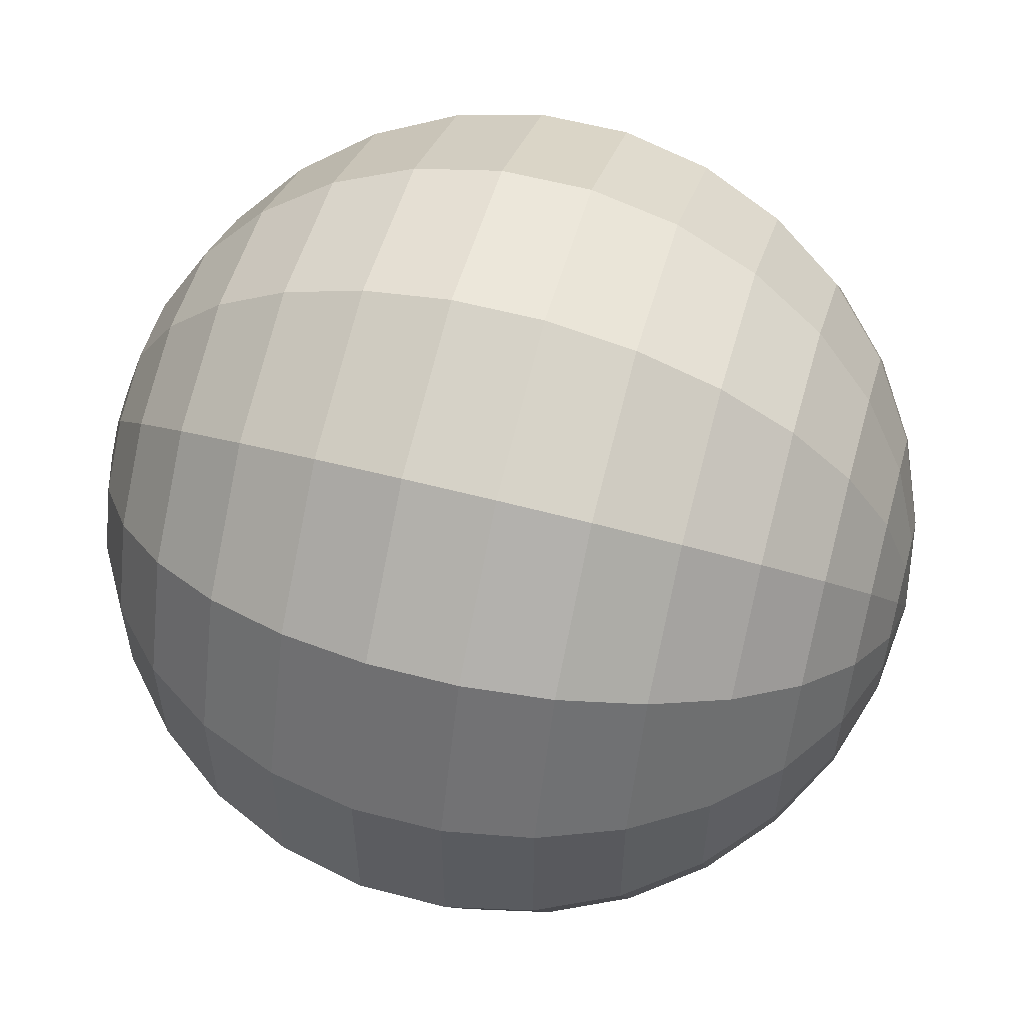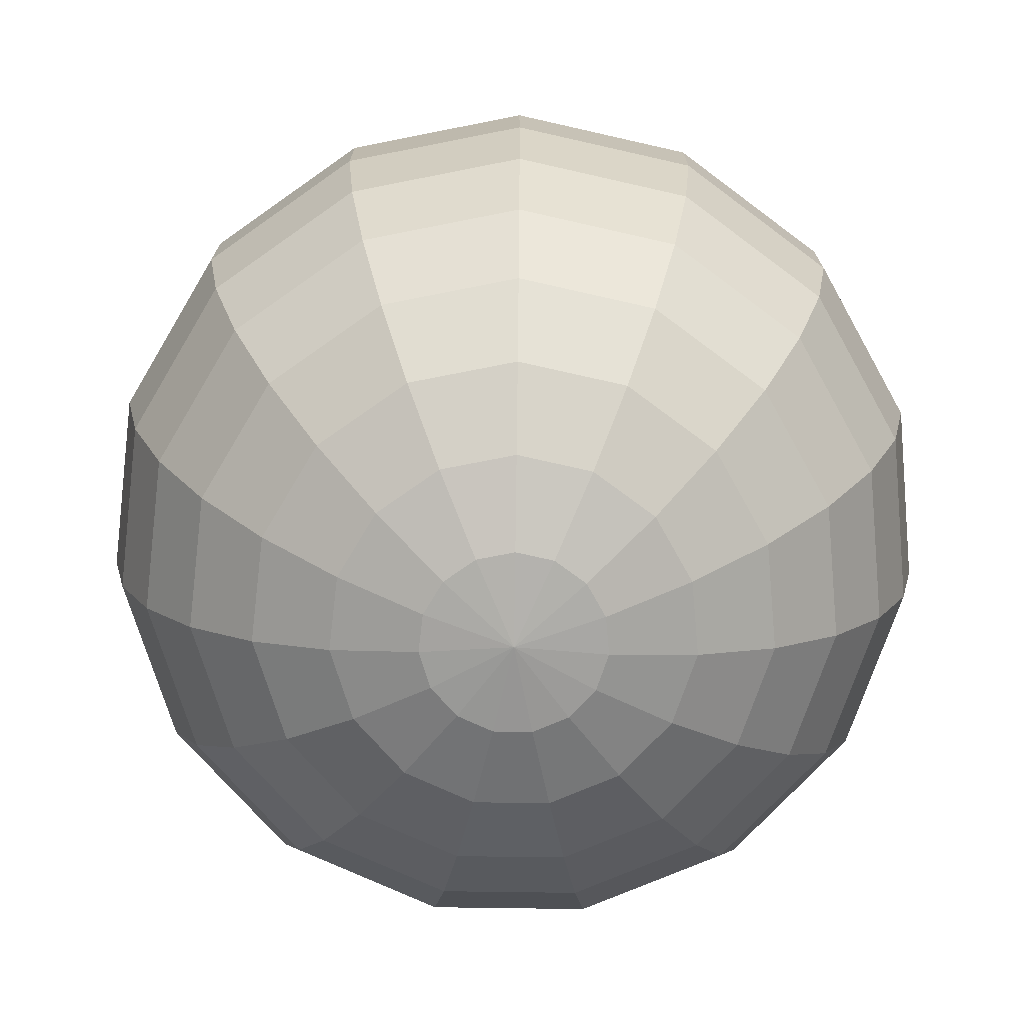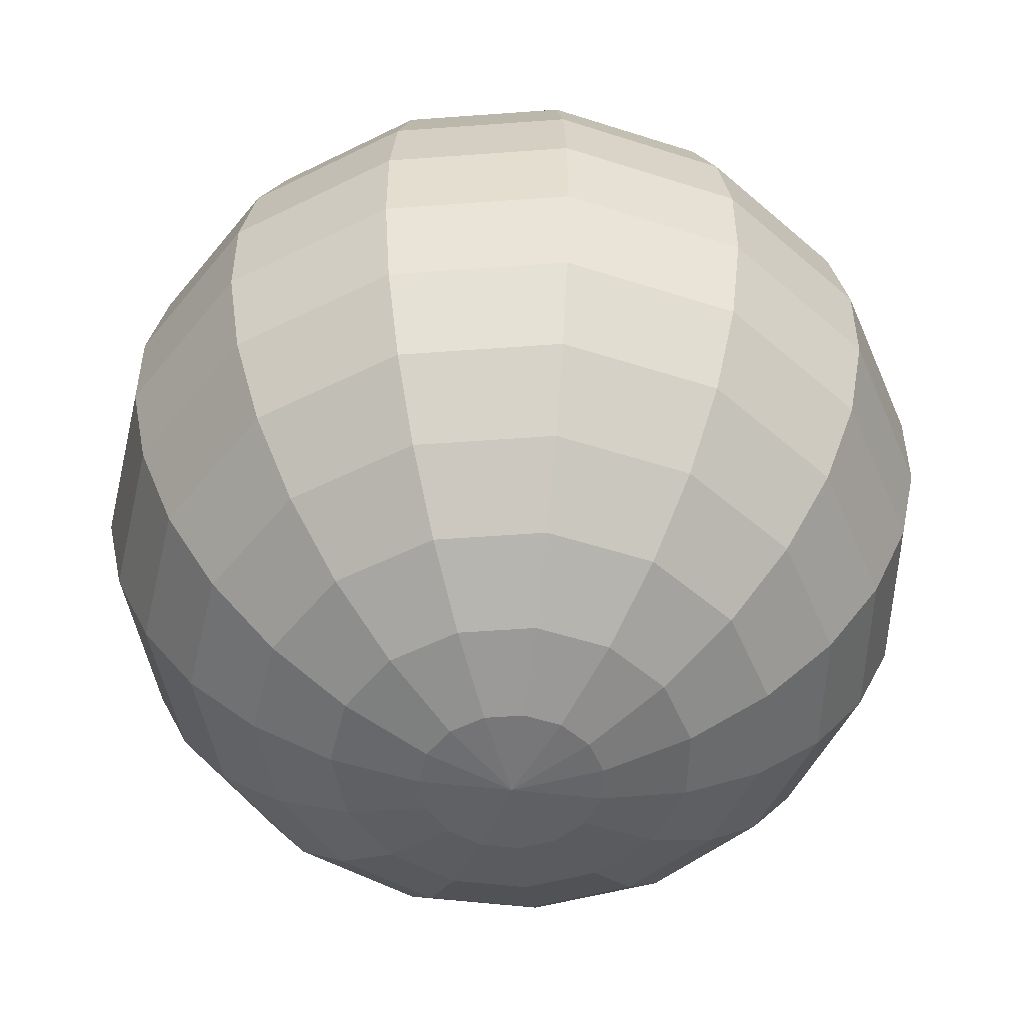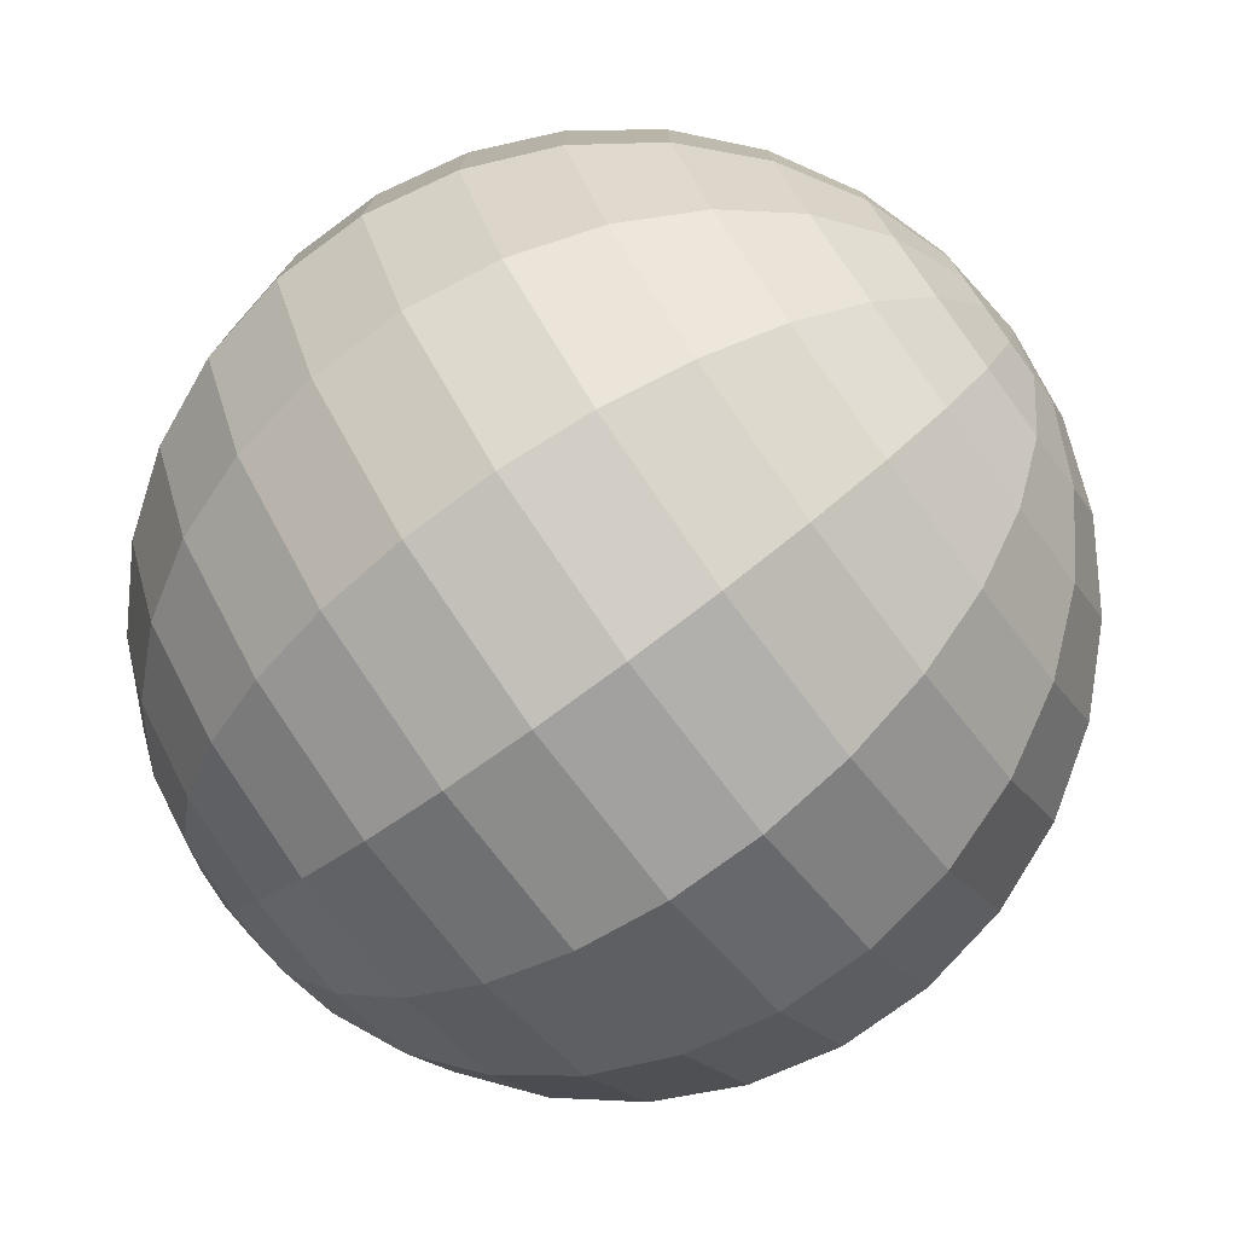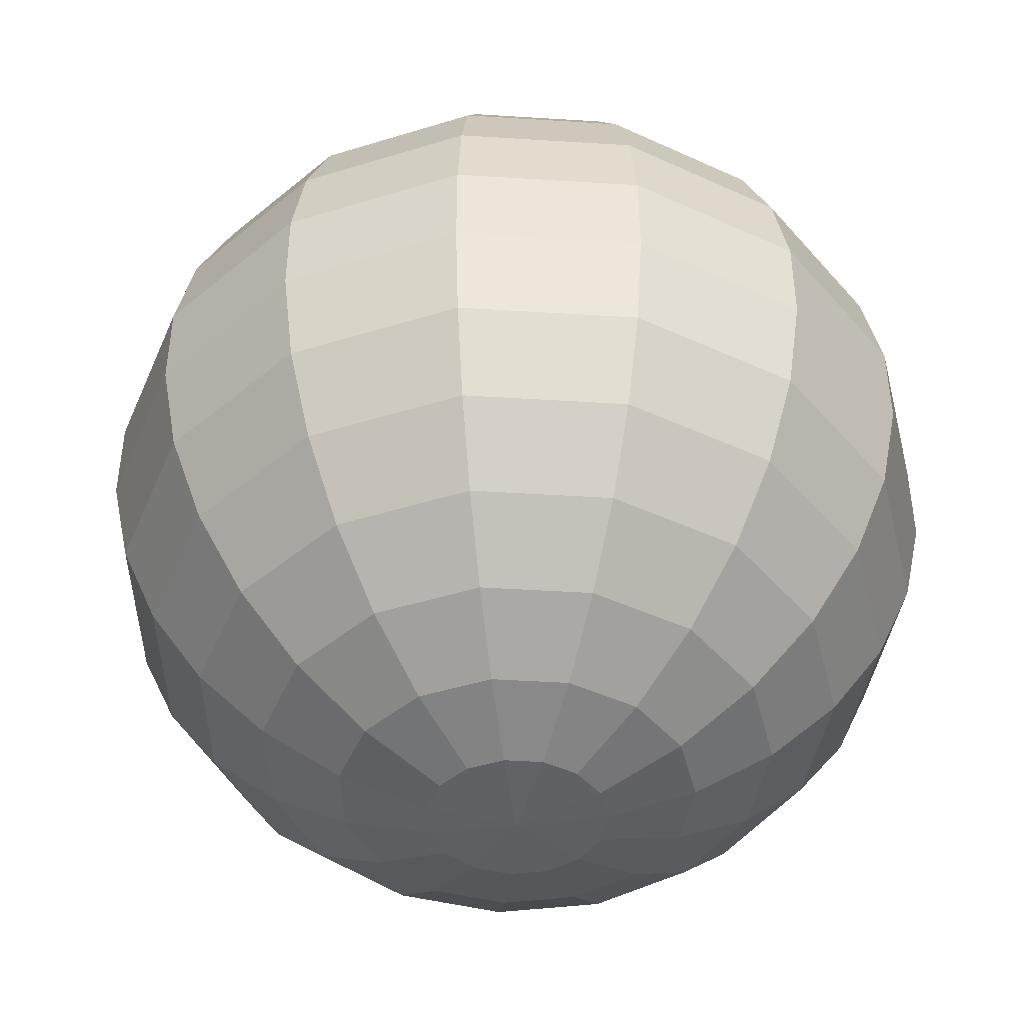
<metadata>
{"format":"obj","ext":"obj","renderer":"f3d","projection":"perspective","resolution":1024,"background":"white","views":[{"elev":57.6,"azim":105.3,"up":"+Z"},{"elev":-73.6,"azim":-66.8,"up":"+Y"},{"elev":-51.2,"azim":94.6,"up":"+Y"},{"elev":-76.8,"azim":126.4,"up":"+Z"},{"elev":-44.8,"azim":13.8,"up":"+Y"}]}
</metadata>
<code>
o Sphere
v -0.2079 0.9781 0
v -0.4067 0.9135 0
v -0.5878 0.809 0
v -0.7431 0.6691 0
v -0.866 0.5 0
v -0.9511 0.309 0
v -0.9945 0.1045 0
v -0.9945 -0.1045 0
v -0.9511 -0.309 0
v -0.866 -0.5 0
v -0.7431 -0.6691 0
v -0.5878 -0.809 0
v -0.4067 -0.9135 0
v -0.2079 -0.9781 0
v -0.1899 0.9781 -0.08457
v -0.3716 0.9135 -0.1654
v -0.537 0.809 -0.2391
v -0.6789 0.6691 -0.3023
v -0.7912 0.5 -0.3522
v -0.8688 0.309 -0.3868
v -0.9085 0.1045 -0.4045
v -0.9085 -0.1045 -0.4045
v -0.8688 -0.309 -0.3868
v -0.7912 -0.5 -0.3522
v -0.6789 -0.6691 -0.3023
v -0.537 -0.809 -0.2391
v -0.3716 -0.9135 -0.1654
v -0.1899 -0.9781 -0.08457
v -0.1391 0.9781 -0.1545
v -0.2722 0.9135 -0.3023
v -0.3933 0.809 -0.4368
v -0.4973 0.6691 -0.5523
v -0.5795 0.5 -0.6436
v -0.6364 0.309 -0.7068
v -0.6655 0.1045 -0.7391
v -0.6655 -0.1045 -0.7391
v -0.6364 -0.309 -0.7068
v -0.5795 -0.5 -0.6436
v -0.4973 -0.6691 -0.5523
v -0.3933 -0.809 -0.4368
v -0.2722 -0.9135 -0.3023
v -0.1391 -0.9781 -0.1545
v -0.06425 0.9781 -0.1977
v -0.1257 0.9135 -0.3868
v -0.1816 0.809 -0.559
v -0.2296 0.6691 -0.7068
v -0.2676 0.5 -0.8236
v -0.2939 0.309 -0.9045
v -0.3073 0.1045 -0.9458
v -0.3073 -0.1045 -0.9458
v -0.2939 -0.309 -0.9045
v -0.2676 -0.5 -0.8236
v -0.2296 -0.6691 -0.7068
v -0.1816 -0.809 -0.559
v -0.1257 -0.9135 -0.3868
v -0.06425 -0.9781 -0.1977
v 0.02173 0.9781 -0.2068
v 0.04252 0.9135 -0.4045
v 0.06144 0.809 -0.5846
v 0.07768 0.6691 -0.7391
v 0.09052 0.5 -0.8613
v 0.09941 0.309 -0.9458
v 0.104 0.1045 -0.9891
v 0.104 -0.1045 -0.9891
v 0.09941 -0.309 -0.9458
v 0.09052 -0.5 -0.8613
v 0.07768 -0.6691 -0.7391
v 0.06144 -0.809 -0.5846
v 0.04252 -0.9135 -0.4045
v 0.02173 -0.9781 -0.2068
v 0.104 0.9781 -0.1801
v 0.2034 0.9135 -0.3522
v 0.2939 0.809 -0.509
v 0.3716 0.6691 -0.6436
v 0.433 0.5 -0.75
v 0.4755 0.309 -0.8236
v 0.4973 0.1045 -0.8613
v 0.4973 -0.1045 -0.8613
v 0.4755 -0.309 -0.8236
v 0.433 -0.5 -0.75
v 0.3716 -0.6691 -0.6436
v 0.2939 -0.809 -0.509
v 0.2034 -0.9135 -0.3522
v 0.104 -0.9781 -0.1801
v 0.1682 0.9781 -0.1222
v 0.3291 0.9135 -0.2391
v 0.4755 0.809 -0.3455
v 0.6012 0.6691 -0.4368
v 0.7006 0.5 -0.509
v 0.7694 0.309 -0.559
v 0.8046 0.1045 -0.5846
v 0.8046 -0.1045 -0.5846
v 0.7694 -0.309 -0.559
v 0.7006 -0.5 -0.509
v 0.6012 -0.6691 -0.4368
v 0.4755 -0.809 -0.3455
v 0.3291 -0.9135 -0.2391
v 0.1682 -0.9781 -0.1222
v 0.2034 0.9781 -0.04323
v 0.3978 0.9135 -0.08457
v 0.5749 0.809 -0.1222
v 0.7269 0.6691 -0.1545
v 0.8471 0.5 -0.1801
v 0.9303 0.309 -0.1977
v 0.9728 0.1045 -0.2068
v 0.9728 -0.1045 -0.2068
v 0.9303 -0.309 -0.1977
v 0.8471 -0.5 -0.1801
v 0.7269 -0.6691 -0.1545
v 0.5749 -0.809 -0.1222
v 0.3978 -0.9135 -0.08457
v 0.2034 -0.9781 -0.04323
v 0.2034 0.9781 0.04323
v 0.3978 0.9135 0.08457
v 0.5749 0.809 0.1222
v 0.7269 0.6691 0.1545
v 0.8471 0.5 0.1801
v 0.9303 0.309 0.1977
v 0.9728 0.1045 0.2068
v 0.9728 -0.1045 0.2068
v 0.9303 -0.309 0.1977
v 0.8471 -0.5 0.1801
v 0.7269 -0.6691 0.1545
v 0.5749 -0.809 0.1222
v 0.3978 -0.9135 0.08457
v 0.2034 -0.9781 0.04323
v 0.1682 0.9781 0.1222
v 0.3291 0.9135 0.2391
v 0.4755 0.809 0.3455
v 0.6012 0.6691 0.4368
v 0.7006 0.5 0.509
v 0.7694 0.309 0.559
v 0.8046 0.1045 0.5846
v 0.8046 -0.1045 0.5846
v 0.7694 -0.309 0.559
v 0.7006 -0.5 0.509
v 0.6012 -0.6691 0.4368
v 0.4755 -0.809 0.3455
v 0.3291 -0.9135 0.2391
v 0.1682 -0.9781 0.1222
v 0 -1 0
v 0.104 0.9781 0.1801
v 0.2034 0.9135 0.3522
v 0.2939 0.809 0.509
v 0.3716 0.6691 0.6436
v 0.433 0.5 0.75
v 0.4755 0.309 0.8236
v 0.4973 0.1045 0.8613
v 0.4973 -0.1045 0.8613
v 0.4755 -0.309 0.8236
v 0.433 -0.5 0.75
v 0.3716 -0.6691 0.6436
v 0.2939 -0.809 0.509
v 0.2034 -0.9135 0.3522
v 0.104 -0.9781 0.1801
v 0.02173 0.9781 0.2068
v 0.04252 0.9135 0.4045
v 0.06144 0.809 0.5846
v 0.07768 0.6691 0.7391
v 0.09052 0.5 0.8613
v 0.09941 0.309 0.9458
v 0.104 0.1045 0.9891
v 0.104 -0.1045 0.9891
v 0.09941 -0.309 0.9458
v 0.09052 -0.5 0.8613
v 0.07768 -0.6691 0.7391
v 0.06144 -0.809 0.5846
v 0.04252 -0.9135 0.4045
v 0.02173 -0.9781 0.2068
v -0.06425 0.9781 0.1977
v -0.1257 0.9135 0.3868
v -0.1816 0.809 0.559
v -0.2296 0.6691 0.7068
v -0.2676 0.5 0.8236
v -0.2939 0.309 0.9045
v -0.3073 0.1045 0.9458
v -0.3073 -0.1045 0.9458
v -0.2939 -0.309 0.9045
v -0.2676 -0.5 0.8236
v -0.2296 -0.6691 0.7068
v -0.1816 -0.809 0.559
v -0.1257 -0.9135 0.3868
v -0.06425 -0.9781 0.1977
v 0 1 0
v -0.1391 0.9781 0.1545
v -0.2722 0.9135 0.3023
v -0.3933 0.809 0.4368
v -0.4973 0.6691 0.5523
v -0.5795 0.5 0.6436
v -0.6364 0.309 0.7068
v -0.6655 0.1045 0.7391
v -0.6655 -0.1045 0.7391
v -0.6364 -0.309 0.7068
v -0.5795 -0.5 0.6436
v -0.4973 -0.6691 0.5523
v -0.3933 -0.809 0.4368
v -0.2722 -0.9135 0.3023
v -0.1391 -0.9781 0.1545
v -0.1899 0.9781 0.08457
v -0.3716 0.9135 0.1654
v -0.537 0.809 0.2391
v -0.6789 0.6691 0.3023
v -0.7912 0.5 0.3522
v -0.8688 0.309 0.3868
v -0.9085 0.1045 0.4045
v -0.9085 -0.1045 0.4045
v -0.8688 -0.309 0.3868
v -0.7912 -0.5 0.3522
v -0.6789 -0.6691 0.3023
v -0.537 -0.809 0.2391
v -0.3716 -0.9135 0.1654
v -0.1899 -0.9781 0.08457
f 13 27 28
f 13 12 26
f 11 25 26
f 11 10 24
f 9 23 24
f 9 8 22
f 7 21 22
f 6 20 21
f 6 5 19
f 4 18 19
f 3 17 18
f 2 16 17
f 1 15 16
f 27 41 42
f 26 40 41
f 25 39 40
f 24 38 39
f 24 23 37
f 22 36 37
f 21 35 36
f 20 34 35
f 19 33 34
f 18 32 33
f 18 17 31
f 16 30 31
f 15 29 30
f 41 55 56
f 41 40 54
f 39 53 54
f 38 52 53
f 38 37 51
f 37 36 50
f 35 49 50
f 34 48 49
f 33 47 48
f 32 46 47
f 32 31 45
f 30 44 45
f 29 43 44
f 55 69 70
f 54 68 69
f 53 67 68
f 53 52 66
f 51 65 66
f 51 50 64
f 49 63 64
f 48 62 63
f 47 61 62
f 46 60 61
f 46 45 59
f 44 58 59
f 44 43 57
f 70 69 83
f 69 68 82
f 67 81 82
f 66 80 81
f 65 79 80
f 65 64 78
f 63 77 78
f 62 76 77
f 62 61 75
f 61 60 74
f 59 73 74
f 58 72 73
f 57 71 72
f 83 97 98
f 82 96 97
f 82 81 95
f 81 80 94
f 79 93 94
f 79 78 92
f 77 91 92
f 76 90 91
f 76 75 89
f 74 88 89
f 73 87 88
f 72 86 87
f 71 85 86
f 97 111 112
f 96 110 111
f 95 109 110
f 94 108 109
f 93 107 108
f 93 92 106
f 91 105 106
f 90 104 105
f 90 89 103
f 88 102 103
f 88 87 101
f 86 100 101
f 85 99 100
f 112 111 125
f 110 124 125
f 109 123 124
f 109 108 122
f 107 121 122
f 107 106 120
f 105 119 120
f 104 118 119
f 104 103 117
f 102 116 117
f 101 115 116
f 100 114 115
f 99 113 114
f 125 139 140
f 124 138 139
f 124 123 137
f 123 122 136
f 121 135 136
f 121 120 134
f 119 133 134
f 118 132 133
f 117 131 132
f 116 130 131
f 115 129 130
f 114 128 129
f 113 127 128
f 139 154 155
f 138 153 154
f 138 137 152
f 137 136 151
f 135 150 151
f 135 134 149
f 133 148 149
f 133 132 147
f 132 131 146
f 130 145 146
f 129 144 145
f 128 143 144
f 127 142 143
f 155 154 168
f 153 167 168
f 153 152 166
f 152 151 165
f 150 164 165
f 150 149 163
f 148 162 163
f 147 161 162
f 147 146 160
f 145 159 160
f 144 158 159
f 143 157 158
f 142 156 157
f 168 182 183
f 167 181 182
f 167 166 180
f 165 179 180
f 164 178 179
f 164 163 177
f 162 176 177
f 161 175 176
f 160 174 175
f 159 173 174
f 158 172 173
f 158 157 171
f 156 170 171
f 182 197 198
f 181 196 197
f 181 180 195
f 179 194 195
f 178 193 194
f 178 177 192
f 176 191 192
f 175 190 191
f 174 189 190
f 173 188 189
f 172 187 188
f 172 171 186
f 170 185 186
f 197 211 212
f 196 210 211
f 196 195 209
f 195 194 208
f 194 193 207
f 192 206 207
f 191 205 206
f 190 204 205
f 189 203 204
f 188 202 203
f 187 201 202
f 187 186 200
f 185 199 200
f 141 14 28
f 1 184 15
f 141 28 42
f 15 184 29
f 141 42 56
f 29 184 43
f 141 56 70
f 43 184 57
f 141 70 84
f 57 184 71
f 141 84 98
f 71 184 85
f 141 98 112
f 85 184 99
f 141 112 126
f 99 184 113
f 141 126 140
f 113 184 127
f 141 140 155
f 127 184 142
f 141 155 169
f 142 184 156
f 141 169 183
f 156 184 170
f 141 183 198
f 170 184 185
f 141 198 212
f 185 184 199
f 141 212 14
f 211 13 14
f 210 12 13
f 209 11 12
f 208 10 11
f 207 9 10
f 206 8 9
f 205 7 8
f 205 204 6
f 203 5 6
f 203 202 4
f 202 201 3
f 201 200 2
f 200 199 1
f 199 184 1
f 14 13 28
f 27 13 26
f 12 11 26
f 25 11 24
f 10 9 24
f 23 9 22
f 8 7 22
f 7 6 21
f 20 6 19
f 5 4 19
f 4 3 18
f 3 2 17
f 2 1 16
f 28 27 42
f 27 26 41
f 26 25 40
f 25 24 39
f 38 24 37
f 23 22 37
f 22 21 36
f 21 20 35
f 20 19 34
f 19 18 33
f 32 18 31
f 17 16 31
f 16 15 30
f 42 41 56
f 55 41 54
f 40 39 54
f 39 38 53
f 52 38 51
f 51 37 50
f 36 35 50
f 35 34 49
f 34 33 48
f 33 32 47
f 46 32 45
f 31 30 45
f 30 29 44
f 56 55 70
f 55 54 69
f 54 53 68
f 67 53 66
f 52 51 66
f 65 51 64
f 50 49 64
f 49 48 63
f 48 47 62
f 47 46 61
f 60 46 59
f 45 44 59
f 58 44 57
f 84 70 83
f 83 69 82
f 68 67 82
f 67 66 81
f 66 65 80
f 79 65 78
f 64 63 78
f 63 62 77
f 76 62 75
f 75 61 74
f 60 59 74
f 59 58 73
f 58 57 72
f 84 83 98
f 83 82 97
f 96 82 95
f 95 81 94
f 80 79 94
f 93 79 92
f 78 77 92
f 77 76 91
f 90 76 89
f 75 74 89
f 74 73 88
f 73 72 87
f 72 71 86
f 98 97 112
f 97 96 111
f 96 95 110
f 95 94 109
f 94 93 108
f 107 93 106
f 92 91 106
f 91 90 105
f 104 90 103
f 89 88 103
f 102 88 101
f 87 86 101
f 86 85 100
f 126 112 125
f 111 110 125
f 110 109 124
f 123 109 122
f 108 107 122
f 121 107 120
f 106 105 120
f 105 104 119
f 118 104 117
f 103 102 117
f 102 101 116
f 101 100 115
f 100 99 114
f 126 125 140
f 125 124 139
f 138 124 137
f 137 123 136
f 122 121 136
f 135 121 134
f 120 119 134
f 119 118 133
f 118 117 132
f 117 116 131
f 116 115 130
f 115 114 129
f 114 113 128
f 140 139 155
f 139 138 154
f 153 138 152
f 152 137 151
f 136 135 151
f 150 135 149
f 134 133 149
f 148 133 147
f 147 132 146
f 131 130 146
f 130 129 145
f 129 128 144
f 128 127 143
f 169 155 168
f 154 153 168
f 167 153 166
f 166 152 165
f 151 150 165
f 164 150 163
f 149 148 163
f 148 147 162
f 161 147 160
f 146 145 160
f 145 144 159
f 144 143 158
f 143 142 157
f 169 168 183
f 168 167 182
f 181 167 180
f 166 165 180
f 165 164 179
f 178 164 177
f 163 162 177
f 162 161 176
f 161 160 175
f 160 159 174
f 159 158 173
f 172 158 171
f 157 156 171
f 183 182 198
f 182 181 197
f 196 181 195
f 180 179 195
f 179 178 194
f 193 178 192
f 177 176 192
f 176 175 191
f 175 174 190
f 174 173 189
f 173 172 188
f 187 172 186
f 171 170 186
f 198 197 212
f 197 196 211
f 210 196 209
f 209 195 208
f 208 194 207
f 193 192 207
f 192 191 206
f 191 190 205
f 190 189 204
f 189 188 203
f 188 187 202
f 201 187 200
f 186 185 200
f 212 211 14
f 211 210 13
f 210 209 12
f 209 208 11
f 208 207 10
f 207 206 9
f 206 205 8
f 7 205 6
f 204 203 6
f 5 203 4
f 4 202 3
f 3 201 2
f 2 200 1

</code>
